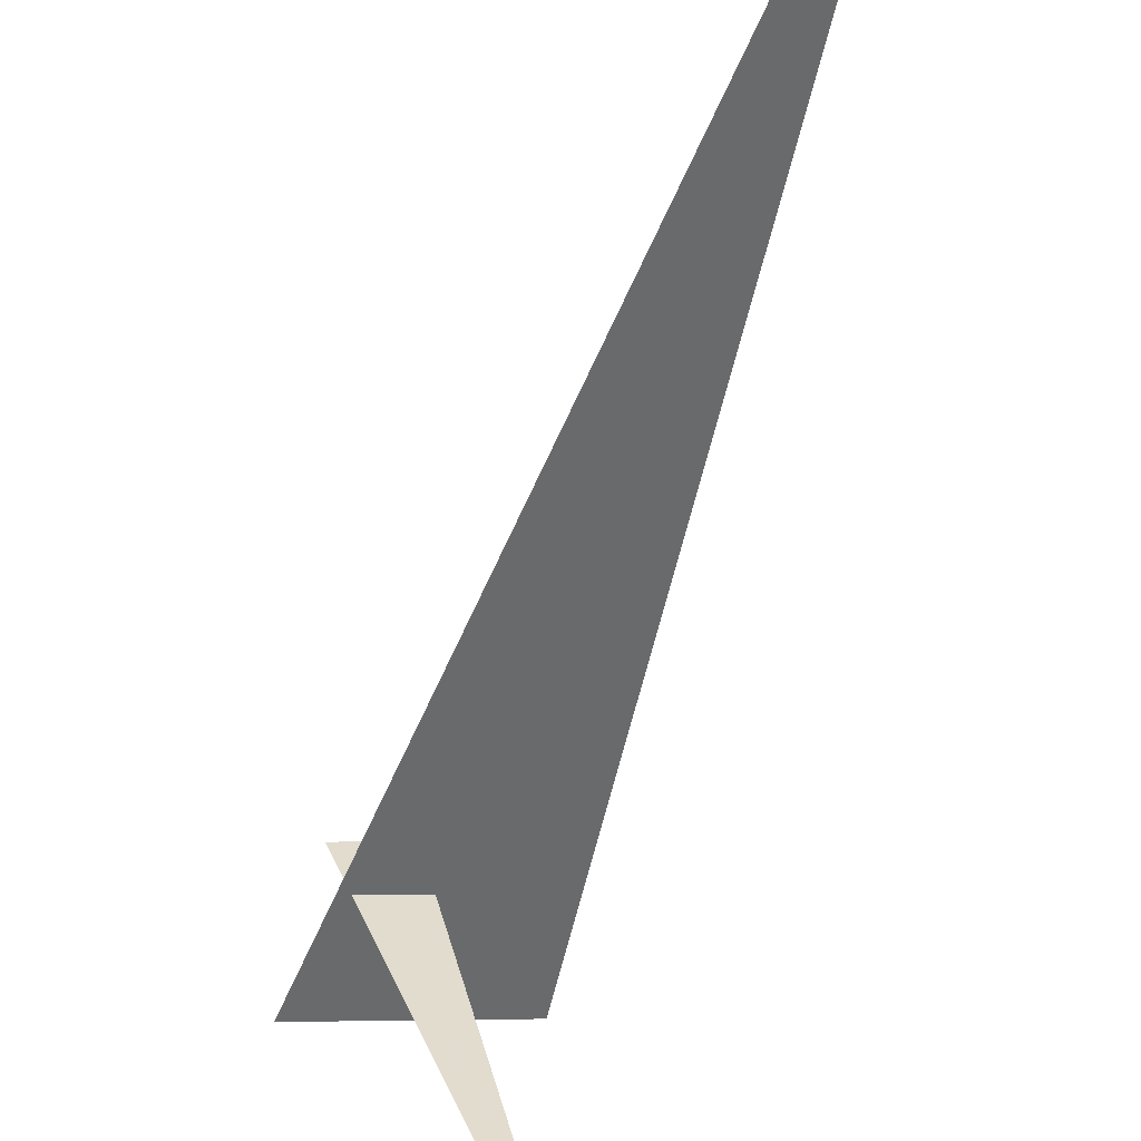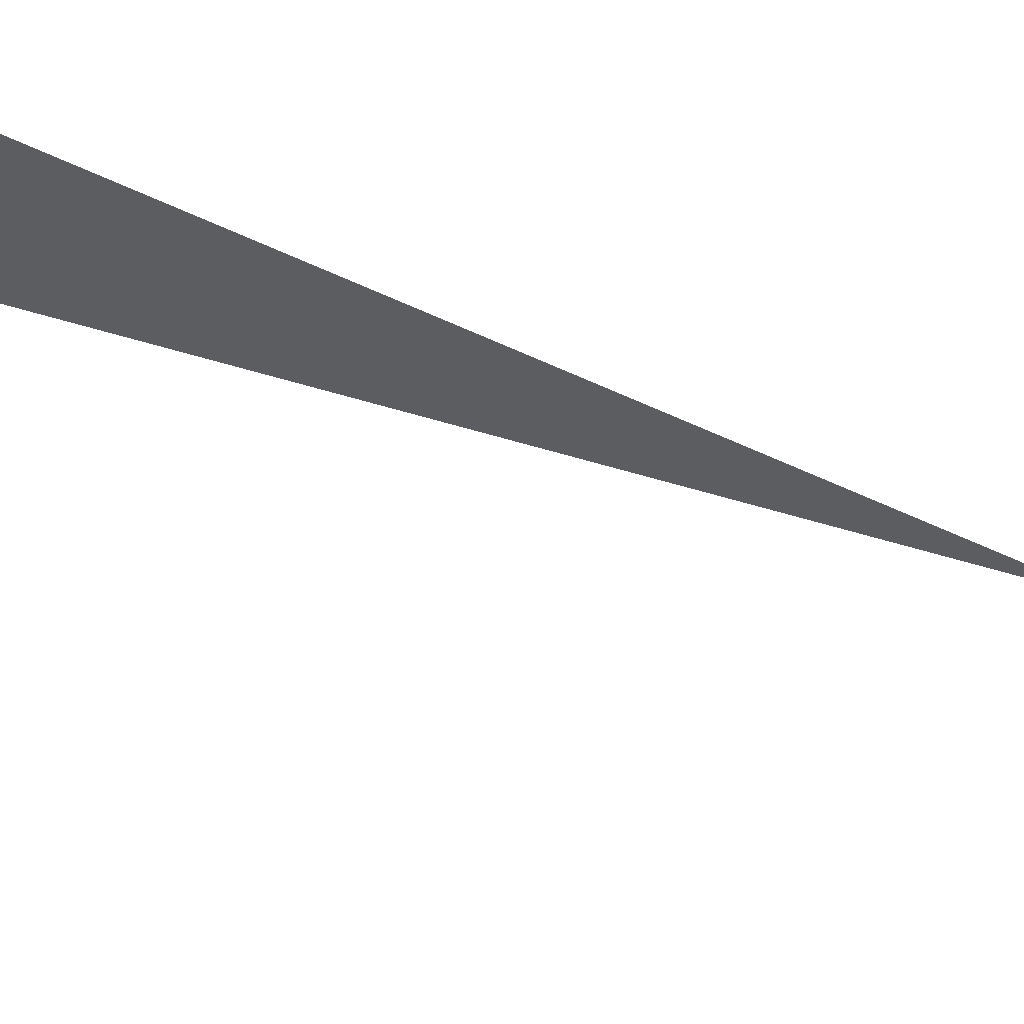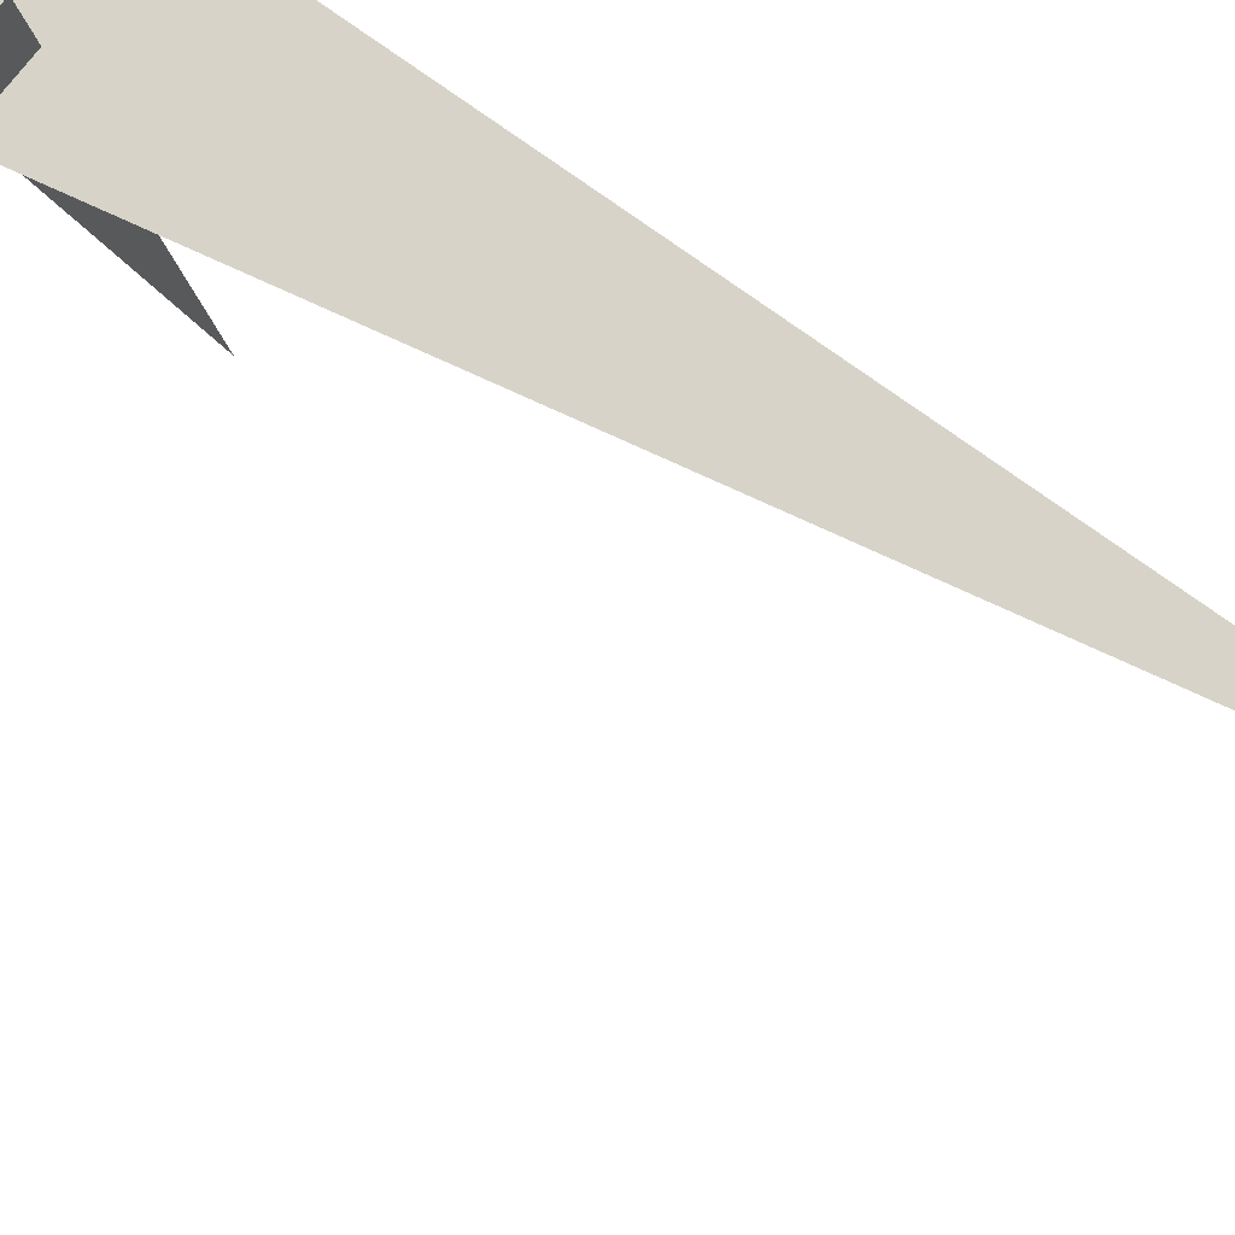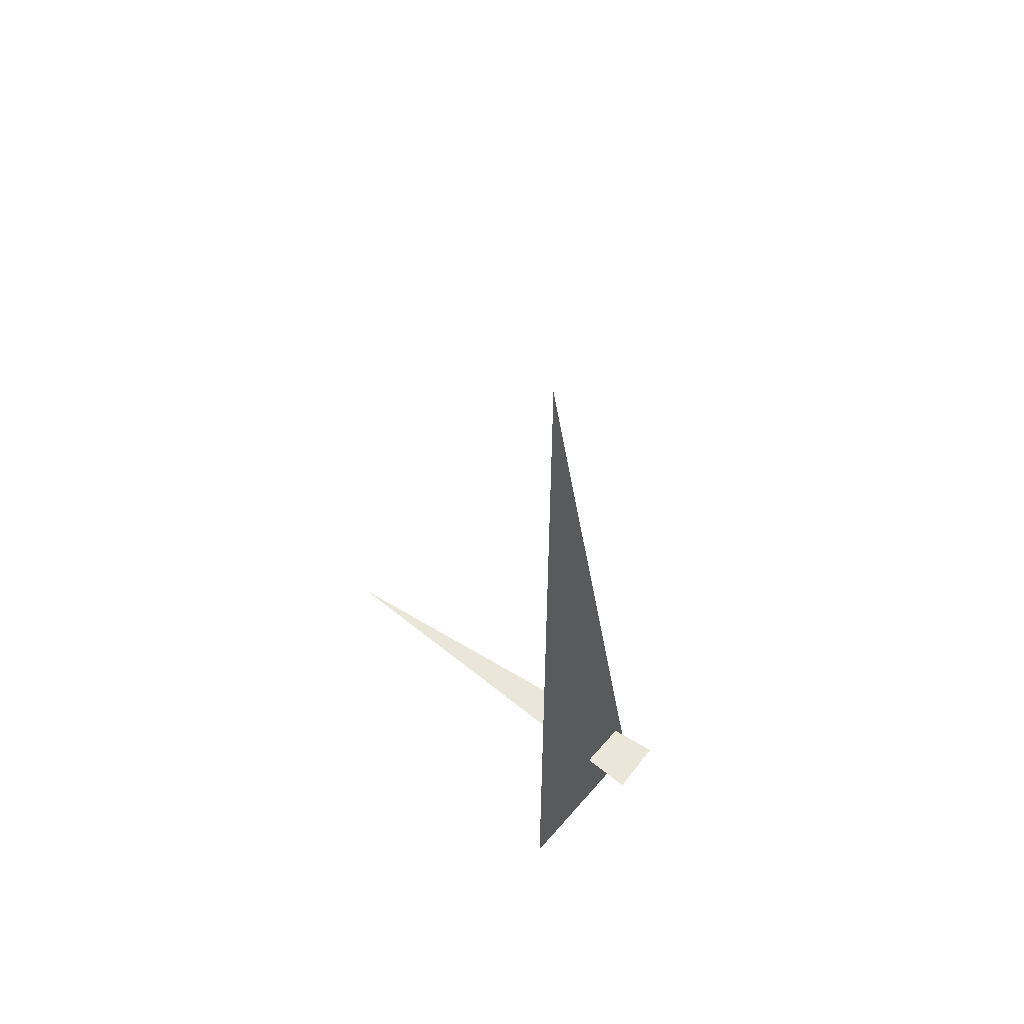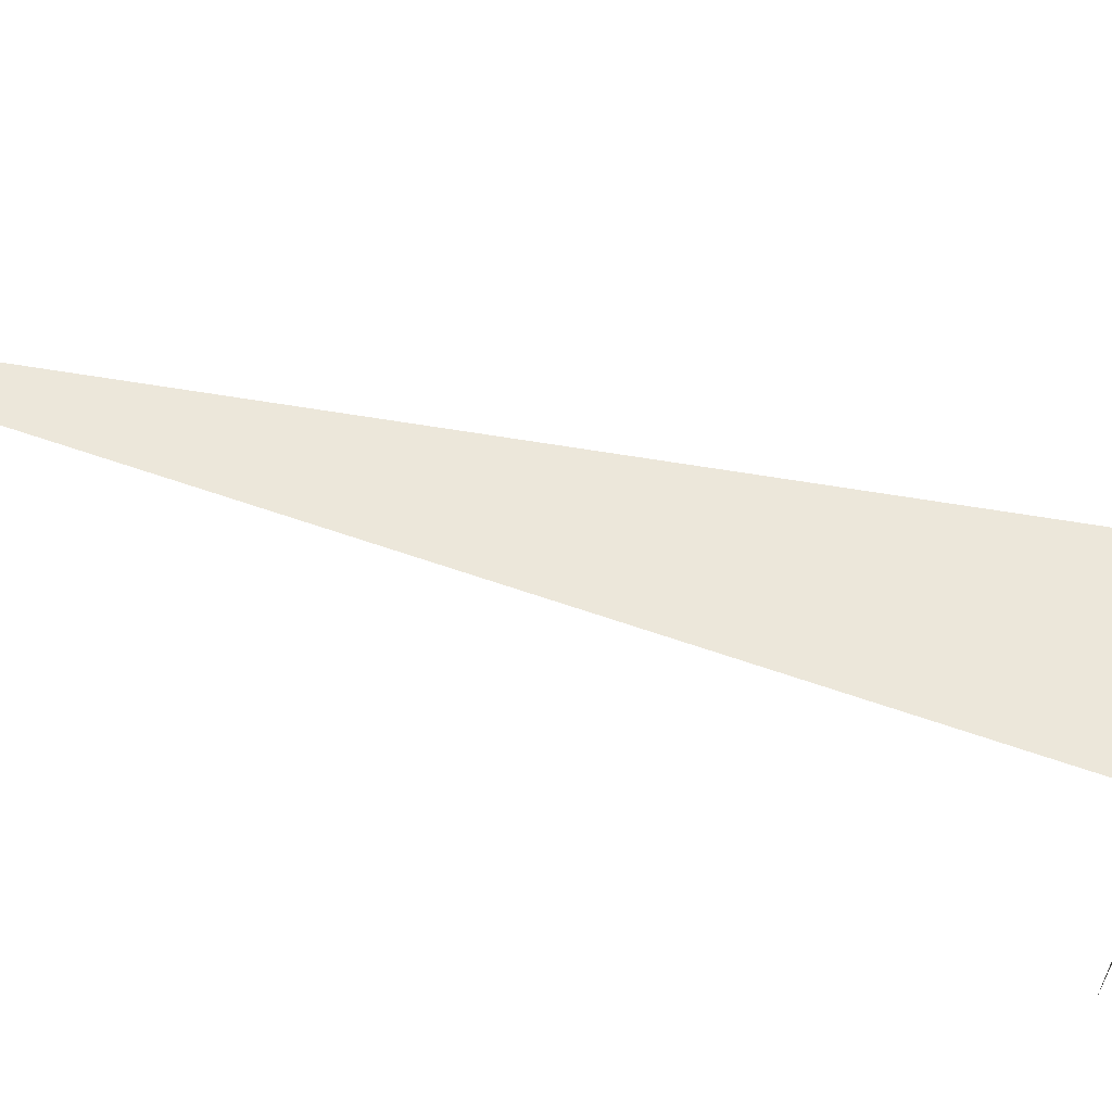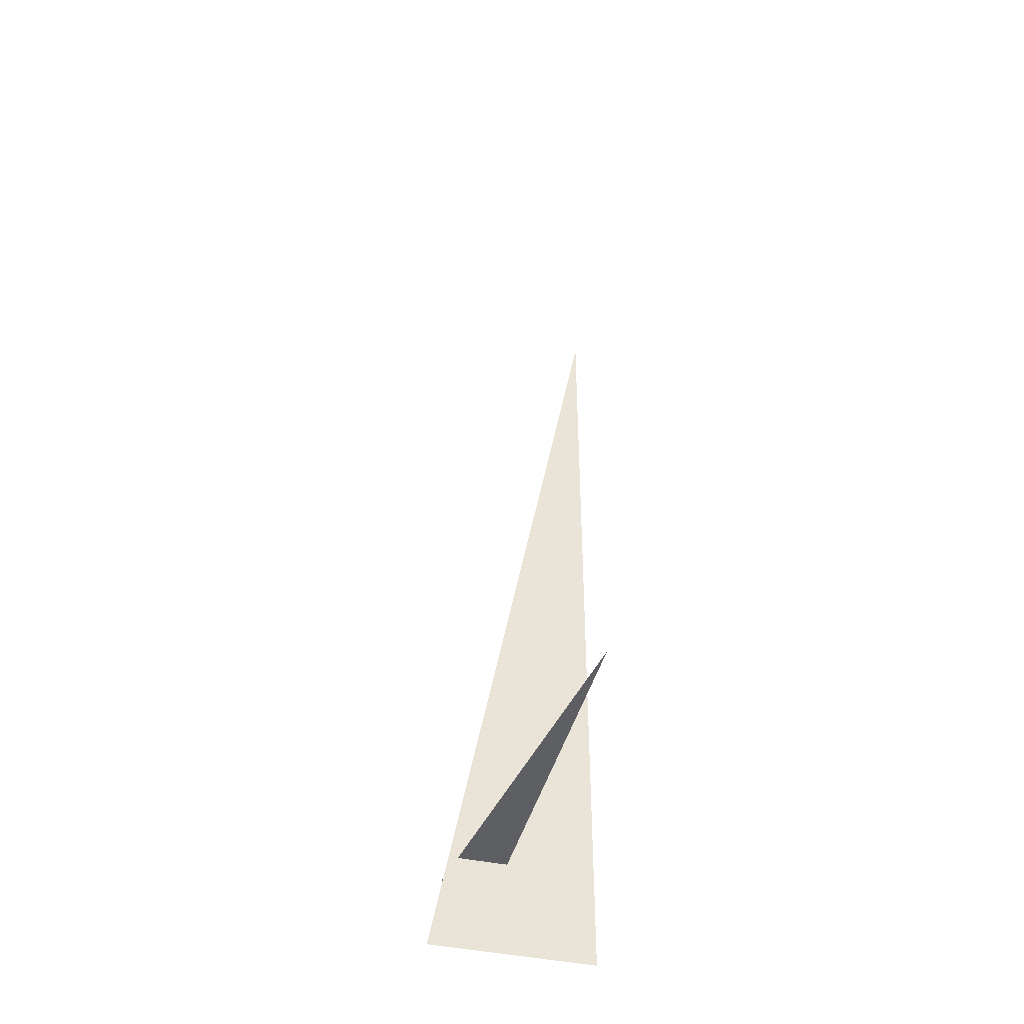
<metadata>
{"format":"obj","ext":"obj","renderer":"f3d","projection":"perspective","resolution":1024,"background":"white","views":[{"elev":-56.0,"azim":-12.5,"up":"+Y"},{"elev":-50.6,"azim":-108.8,"up":"+Y"},{"elev":59.6,"azim":-50.0,"up":"+Y"},{"elev":54.9,"azim":144.9,"up":"+Z"},{"elev":69.8,"azim":108.6,"up":"+Y"},{"elev":-41.9,"azim":0.2,"up":"+Z"}]}
</metadata>
<code>
v -0.7117 8.272 0.375
v -0.1243 6.819 0.375
v -0.5036 8.34 0.375
v -0.7493 8.077 0
v -0.1243 8.244 3.33
v -0.1243 8.244 0
f 1 2 3
f 4 5 6

</code>
